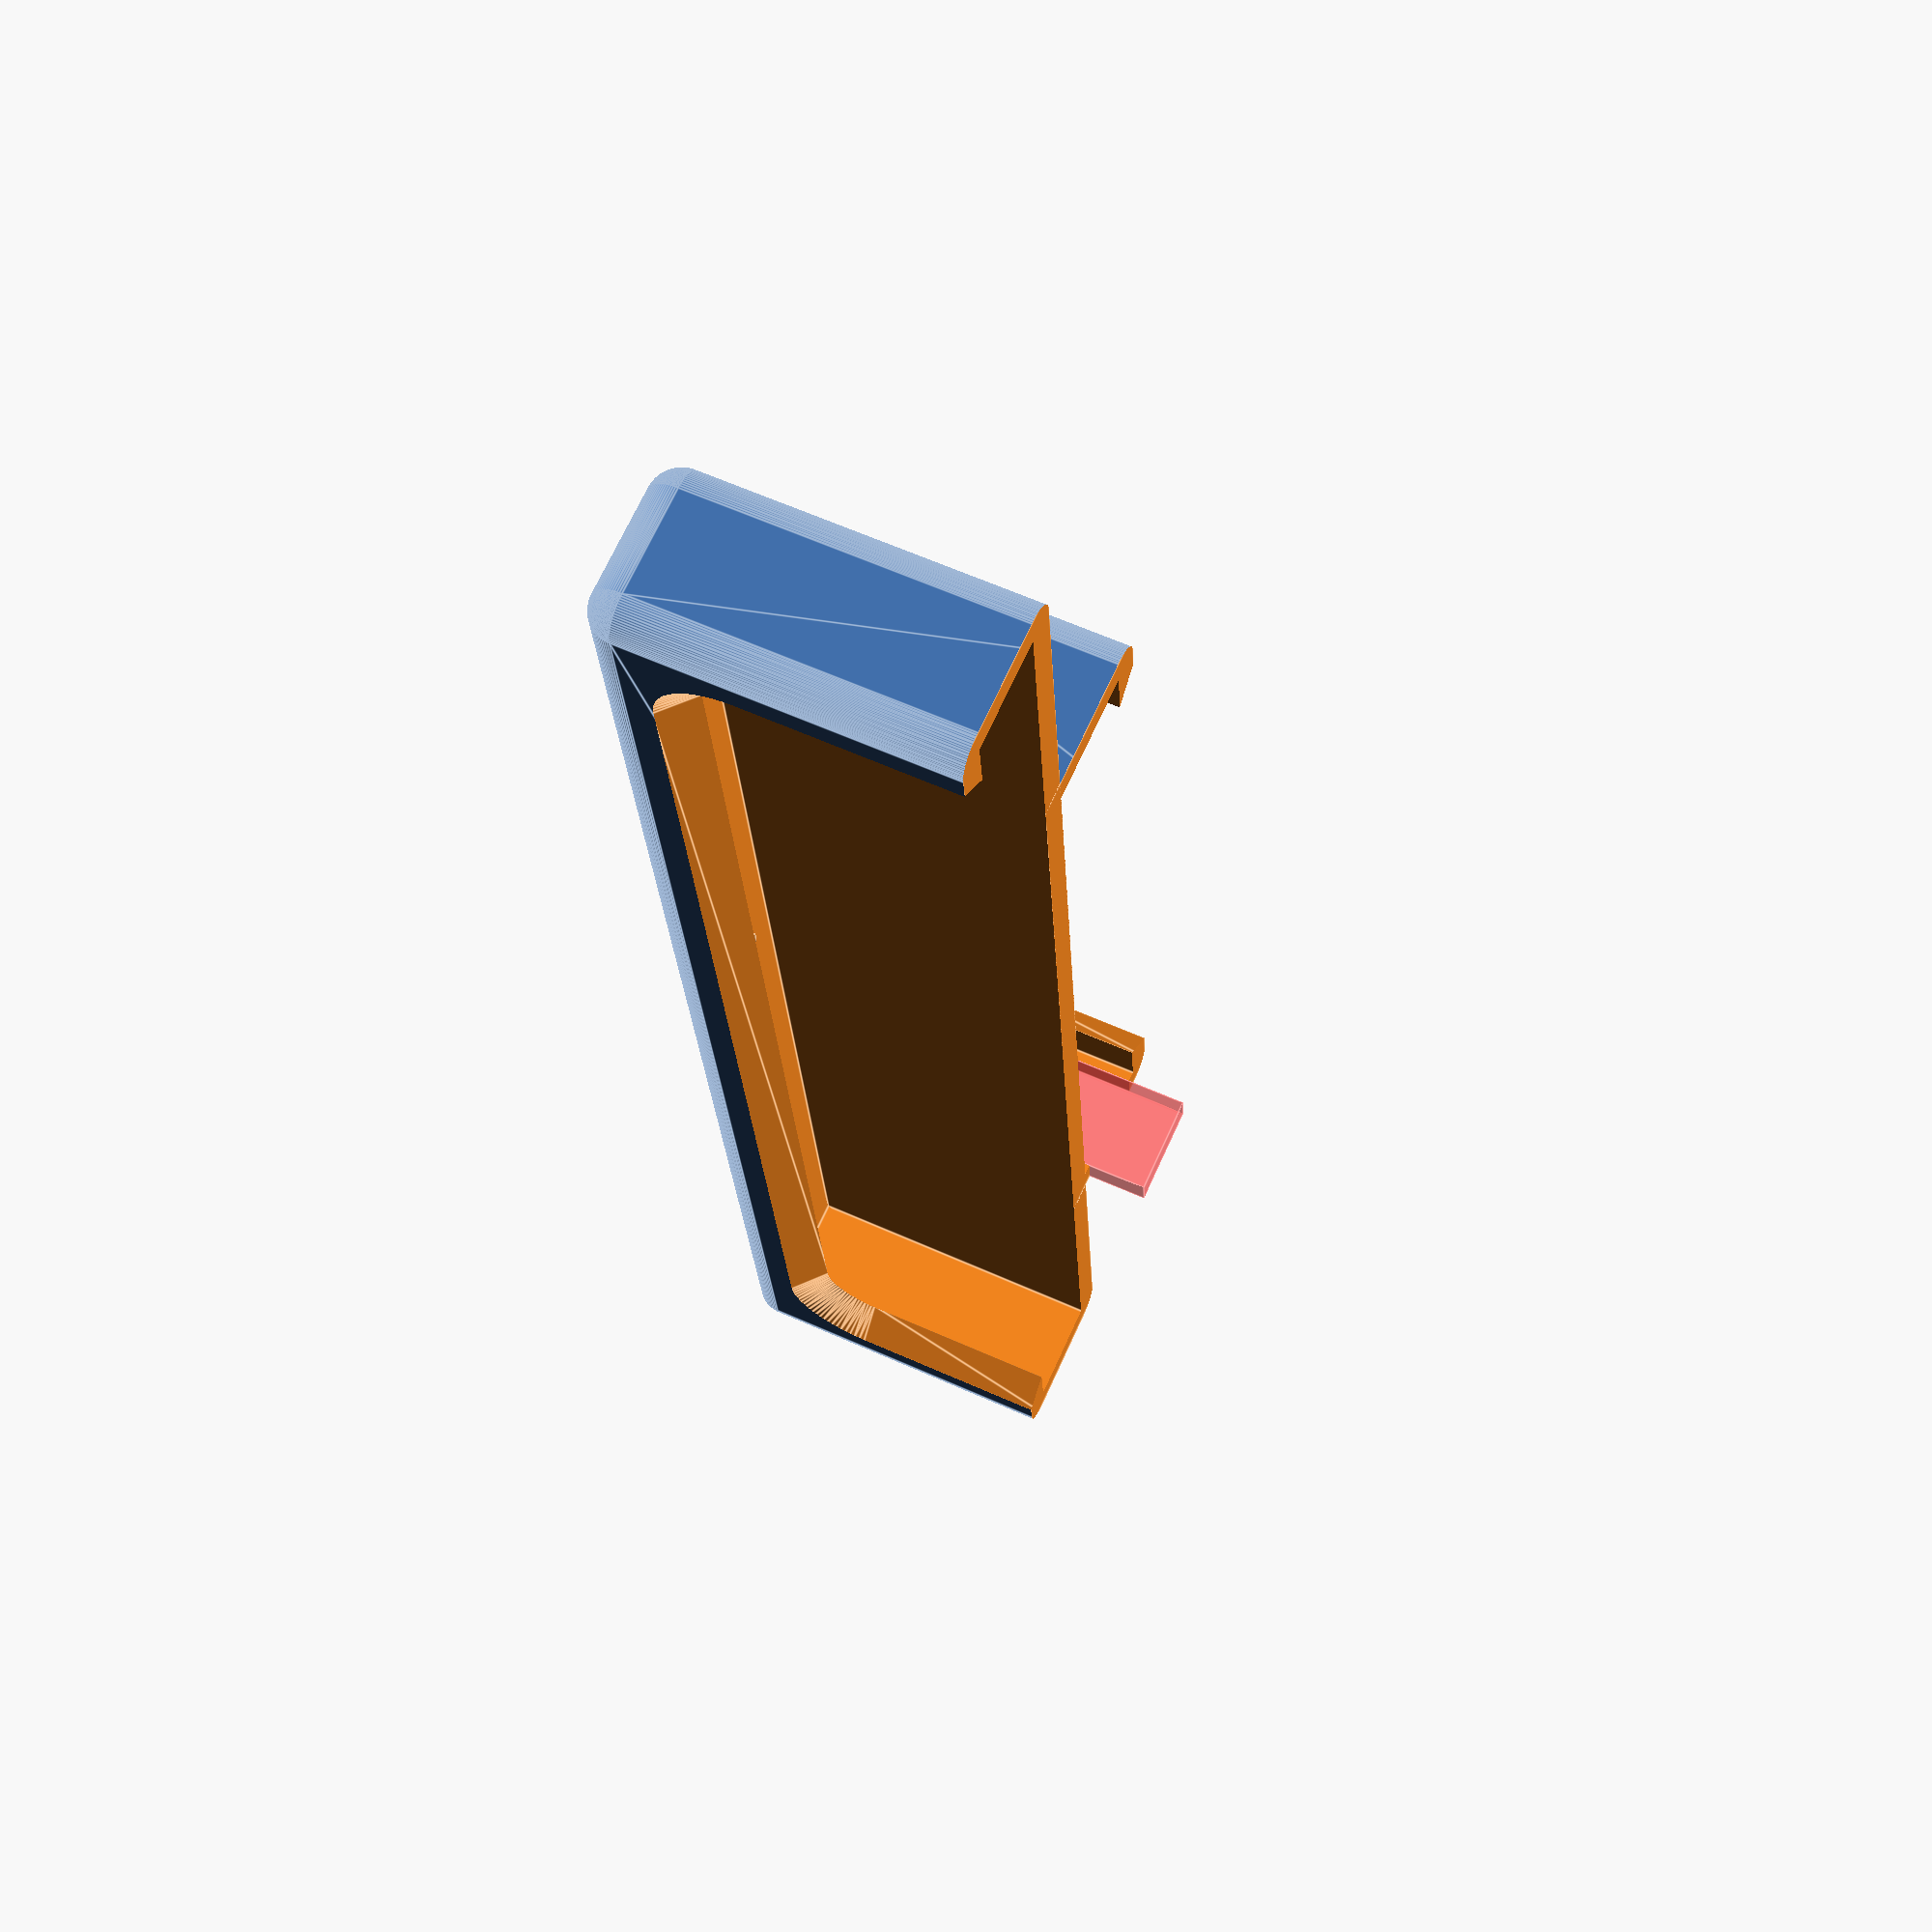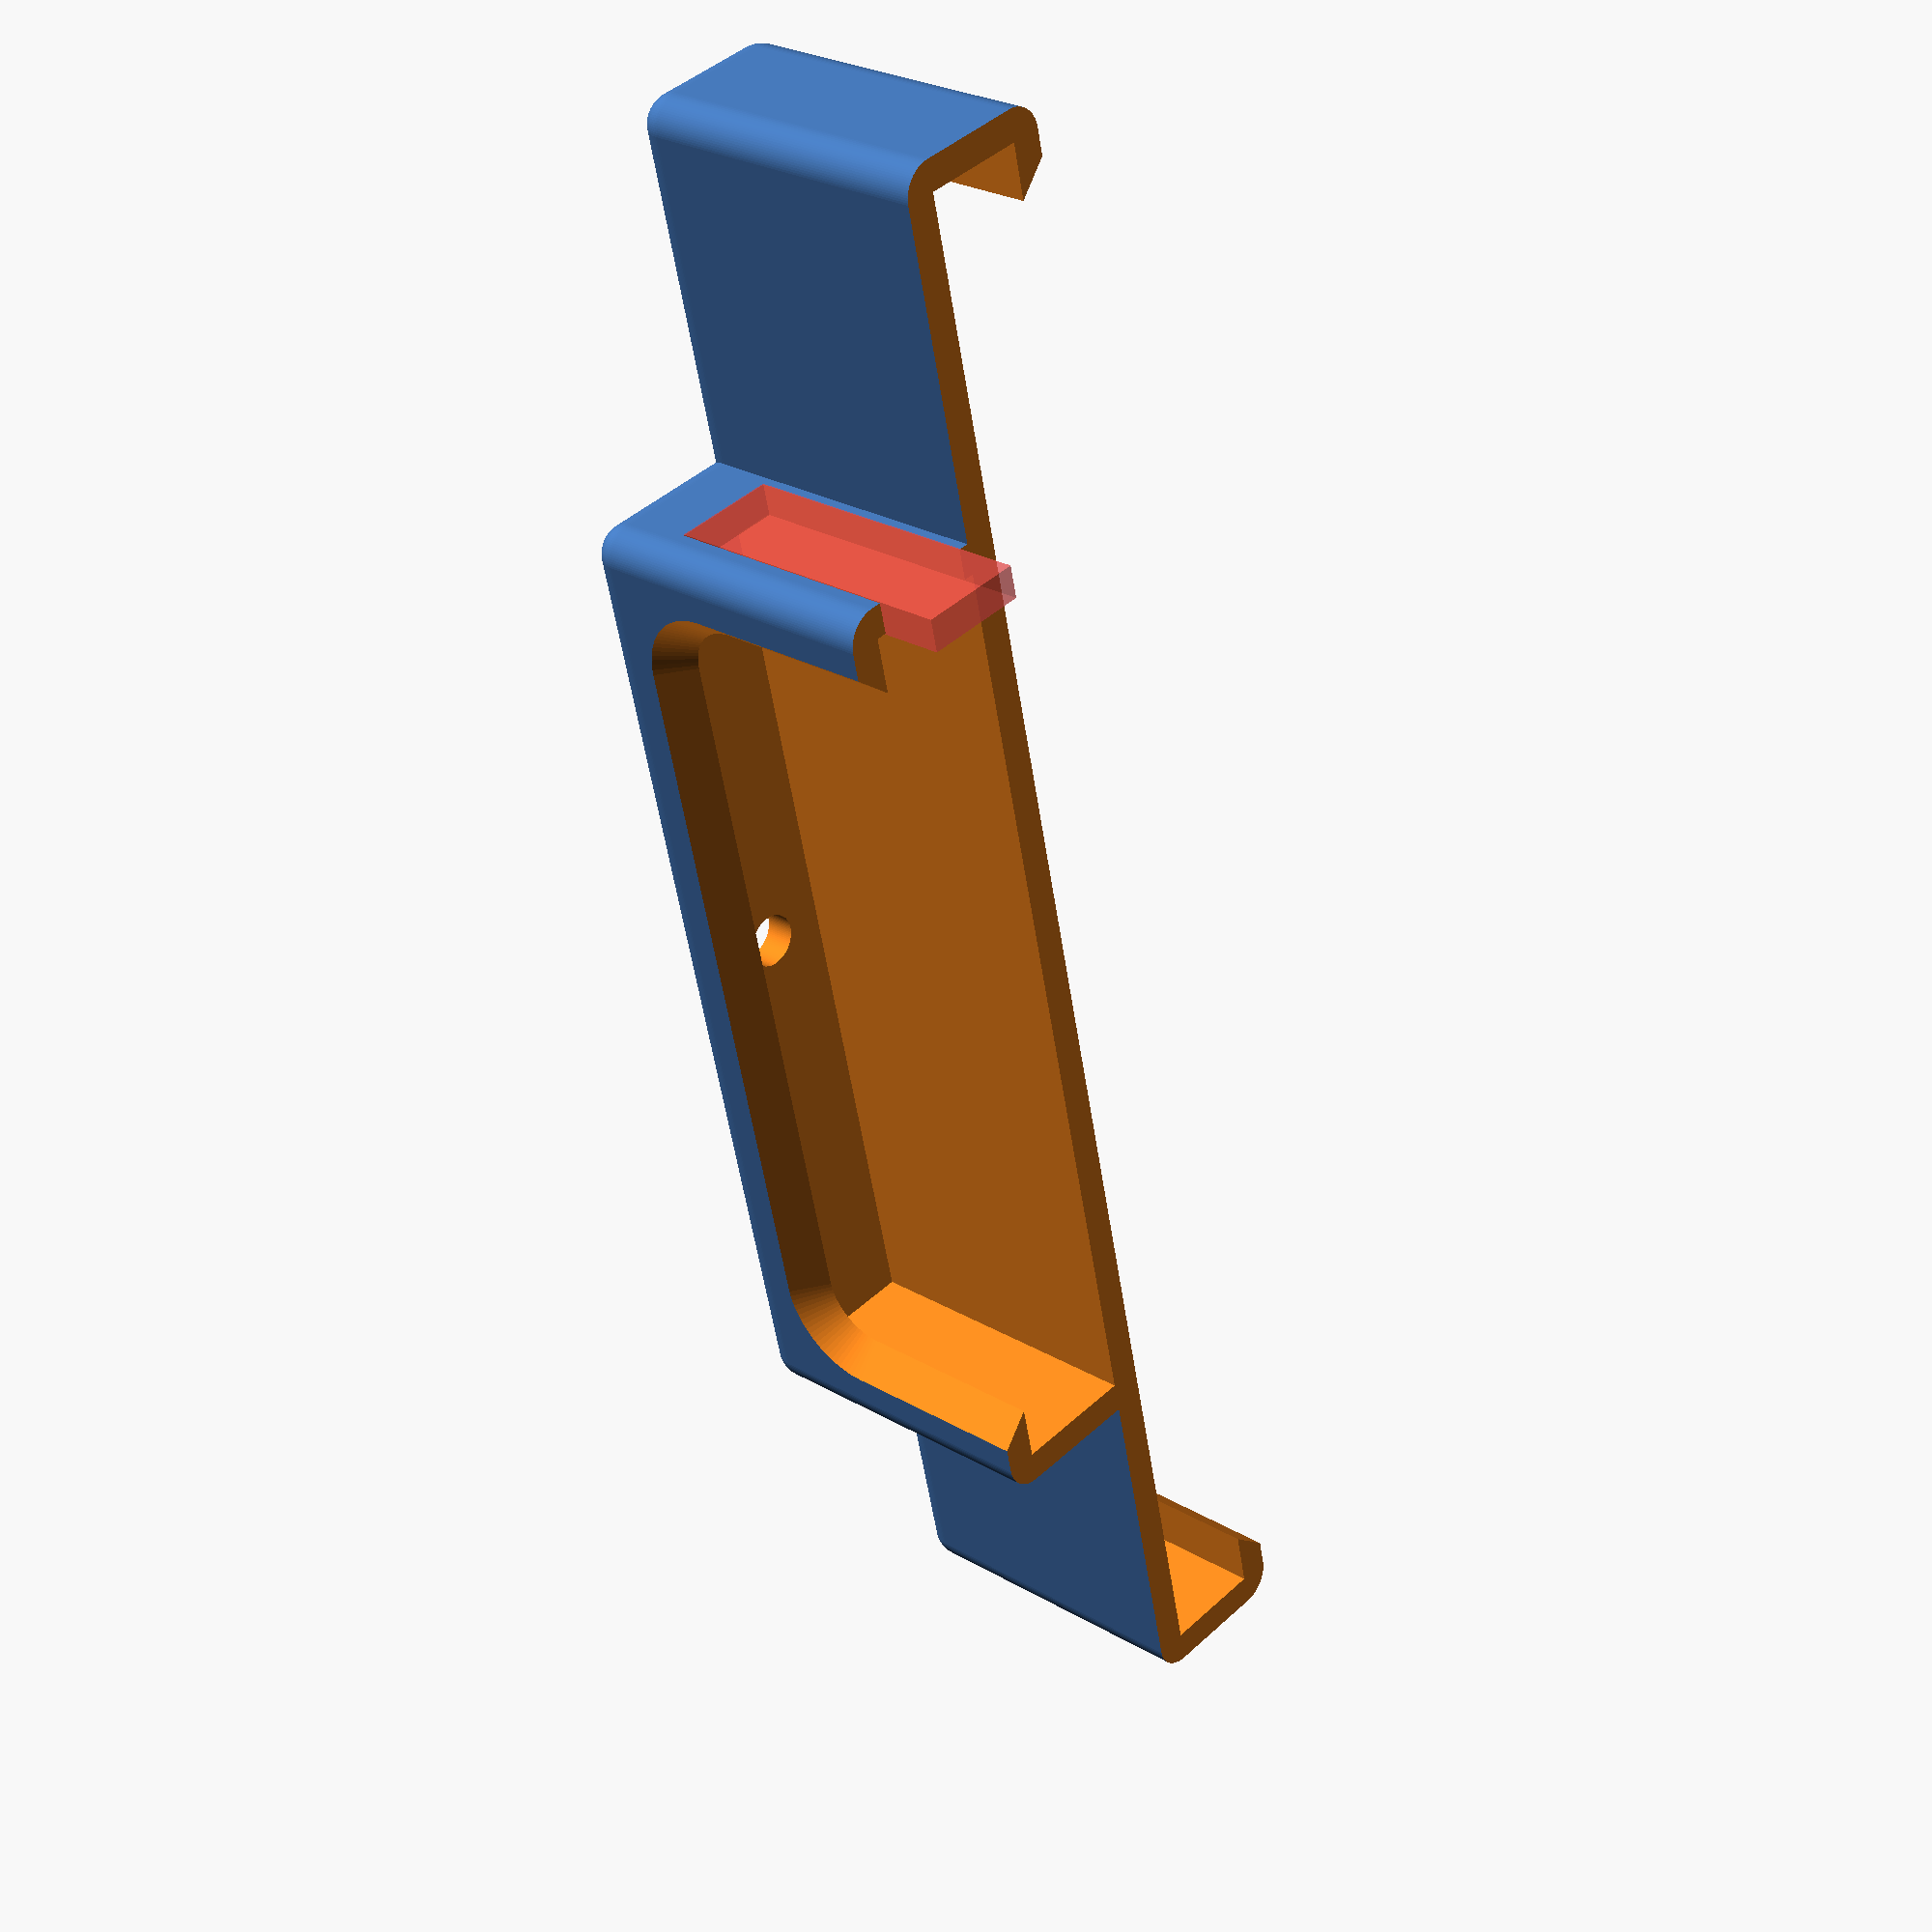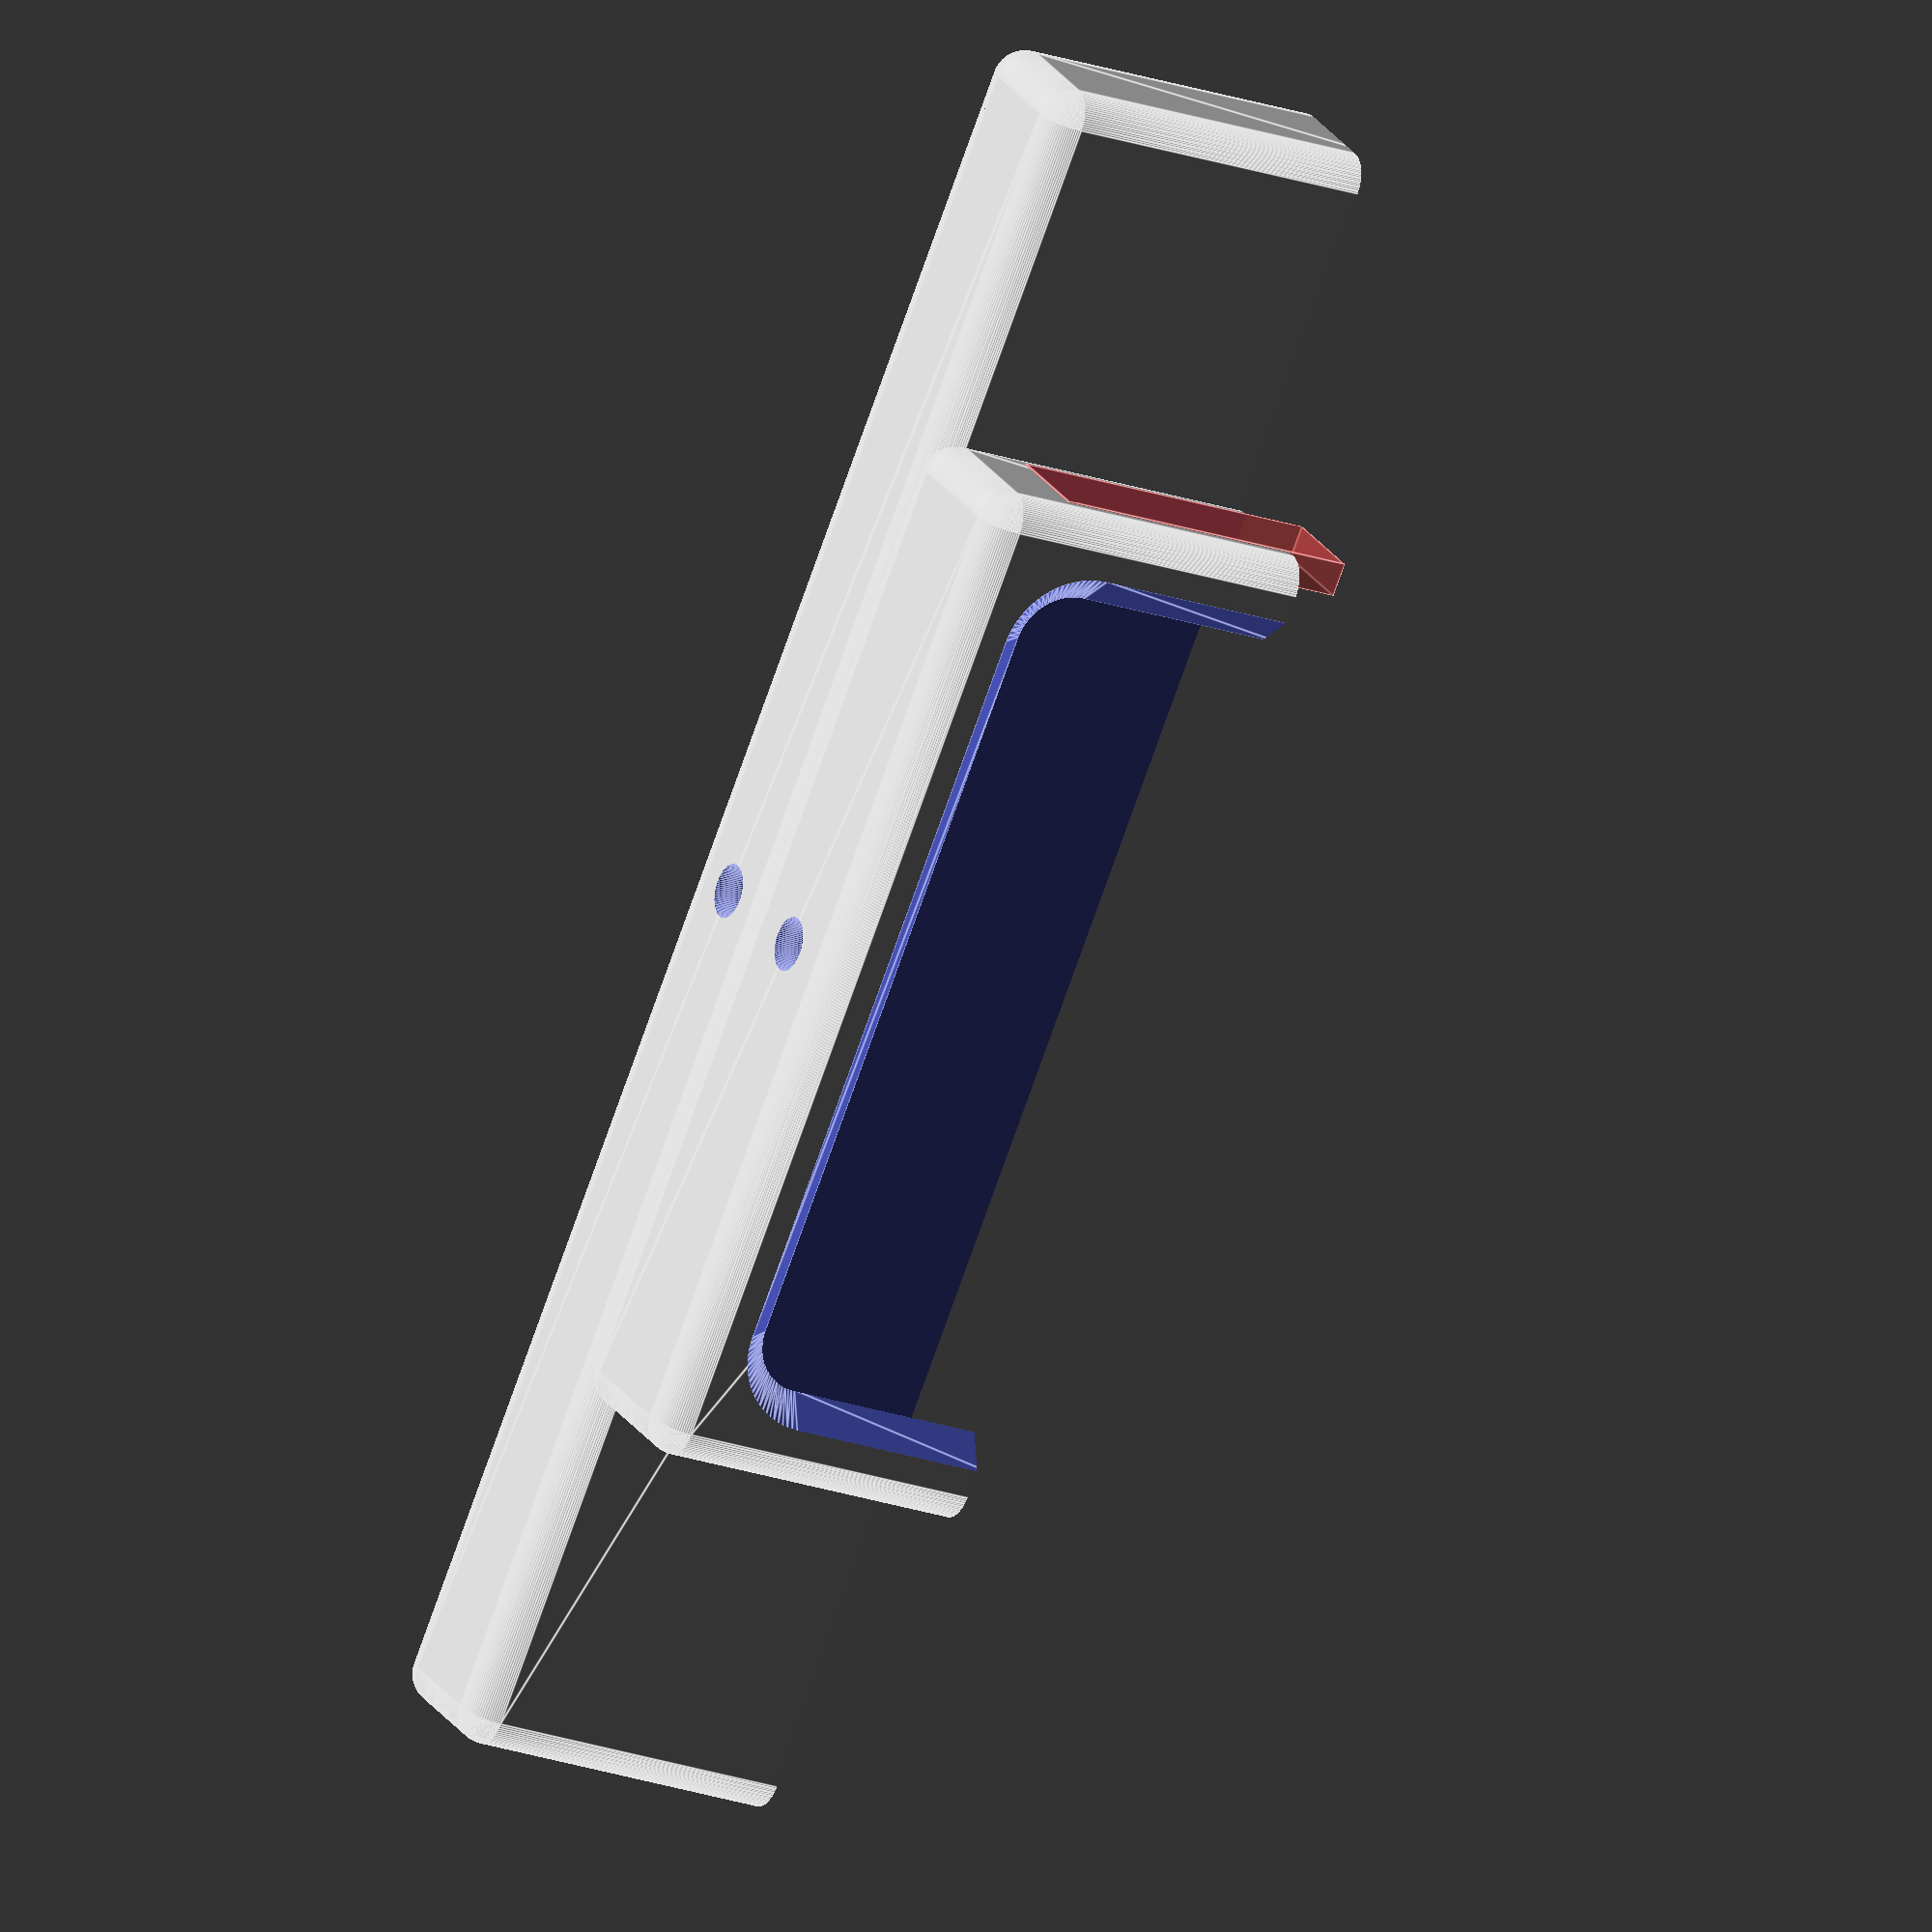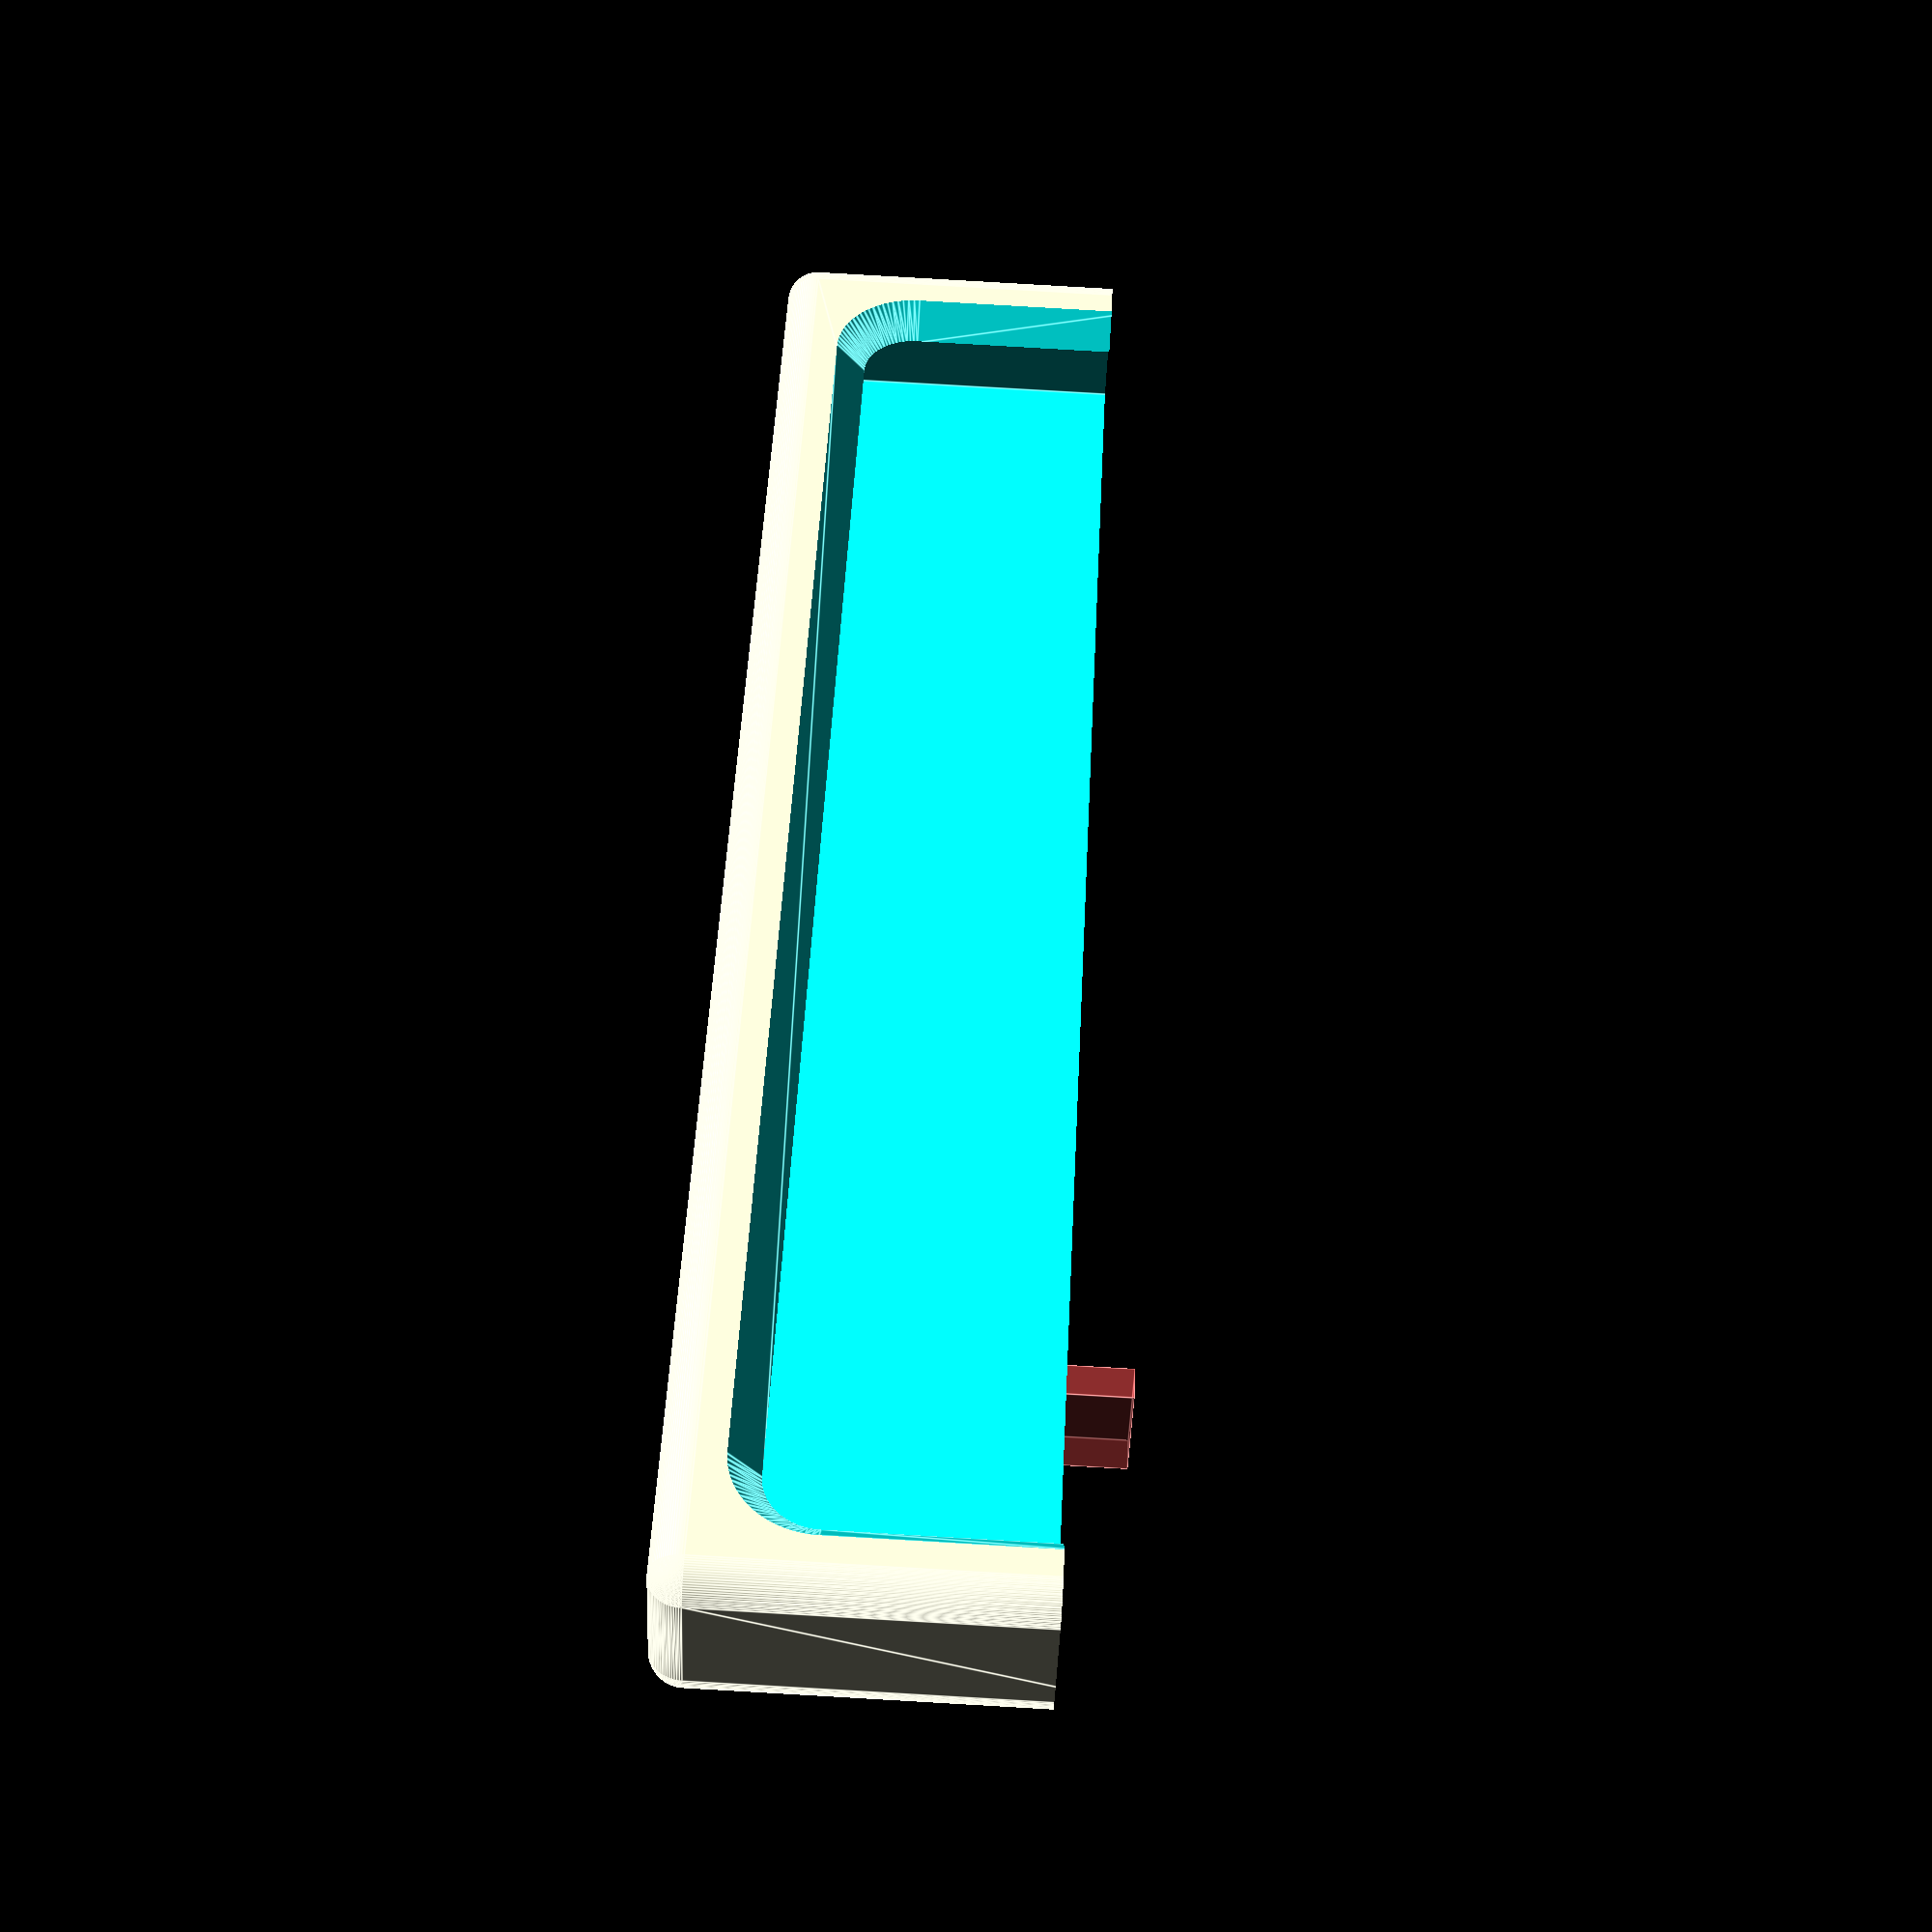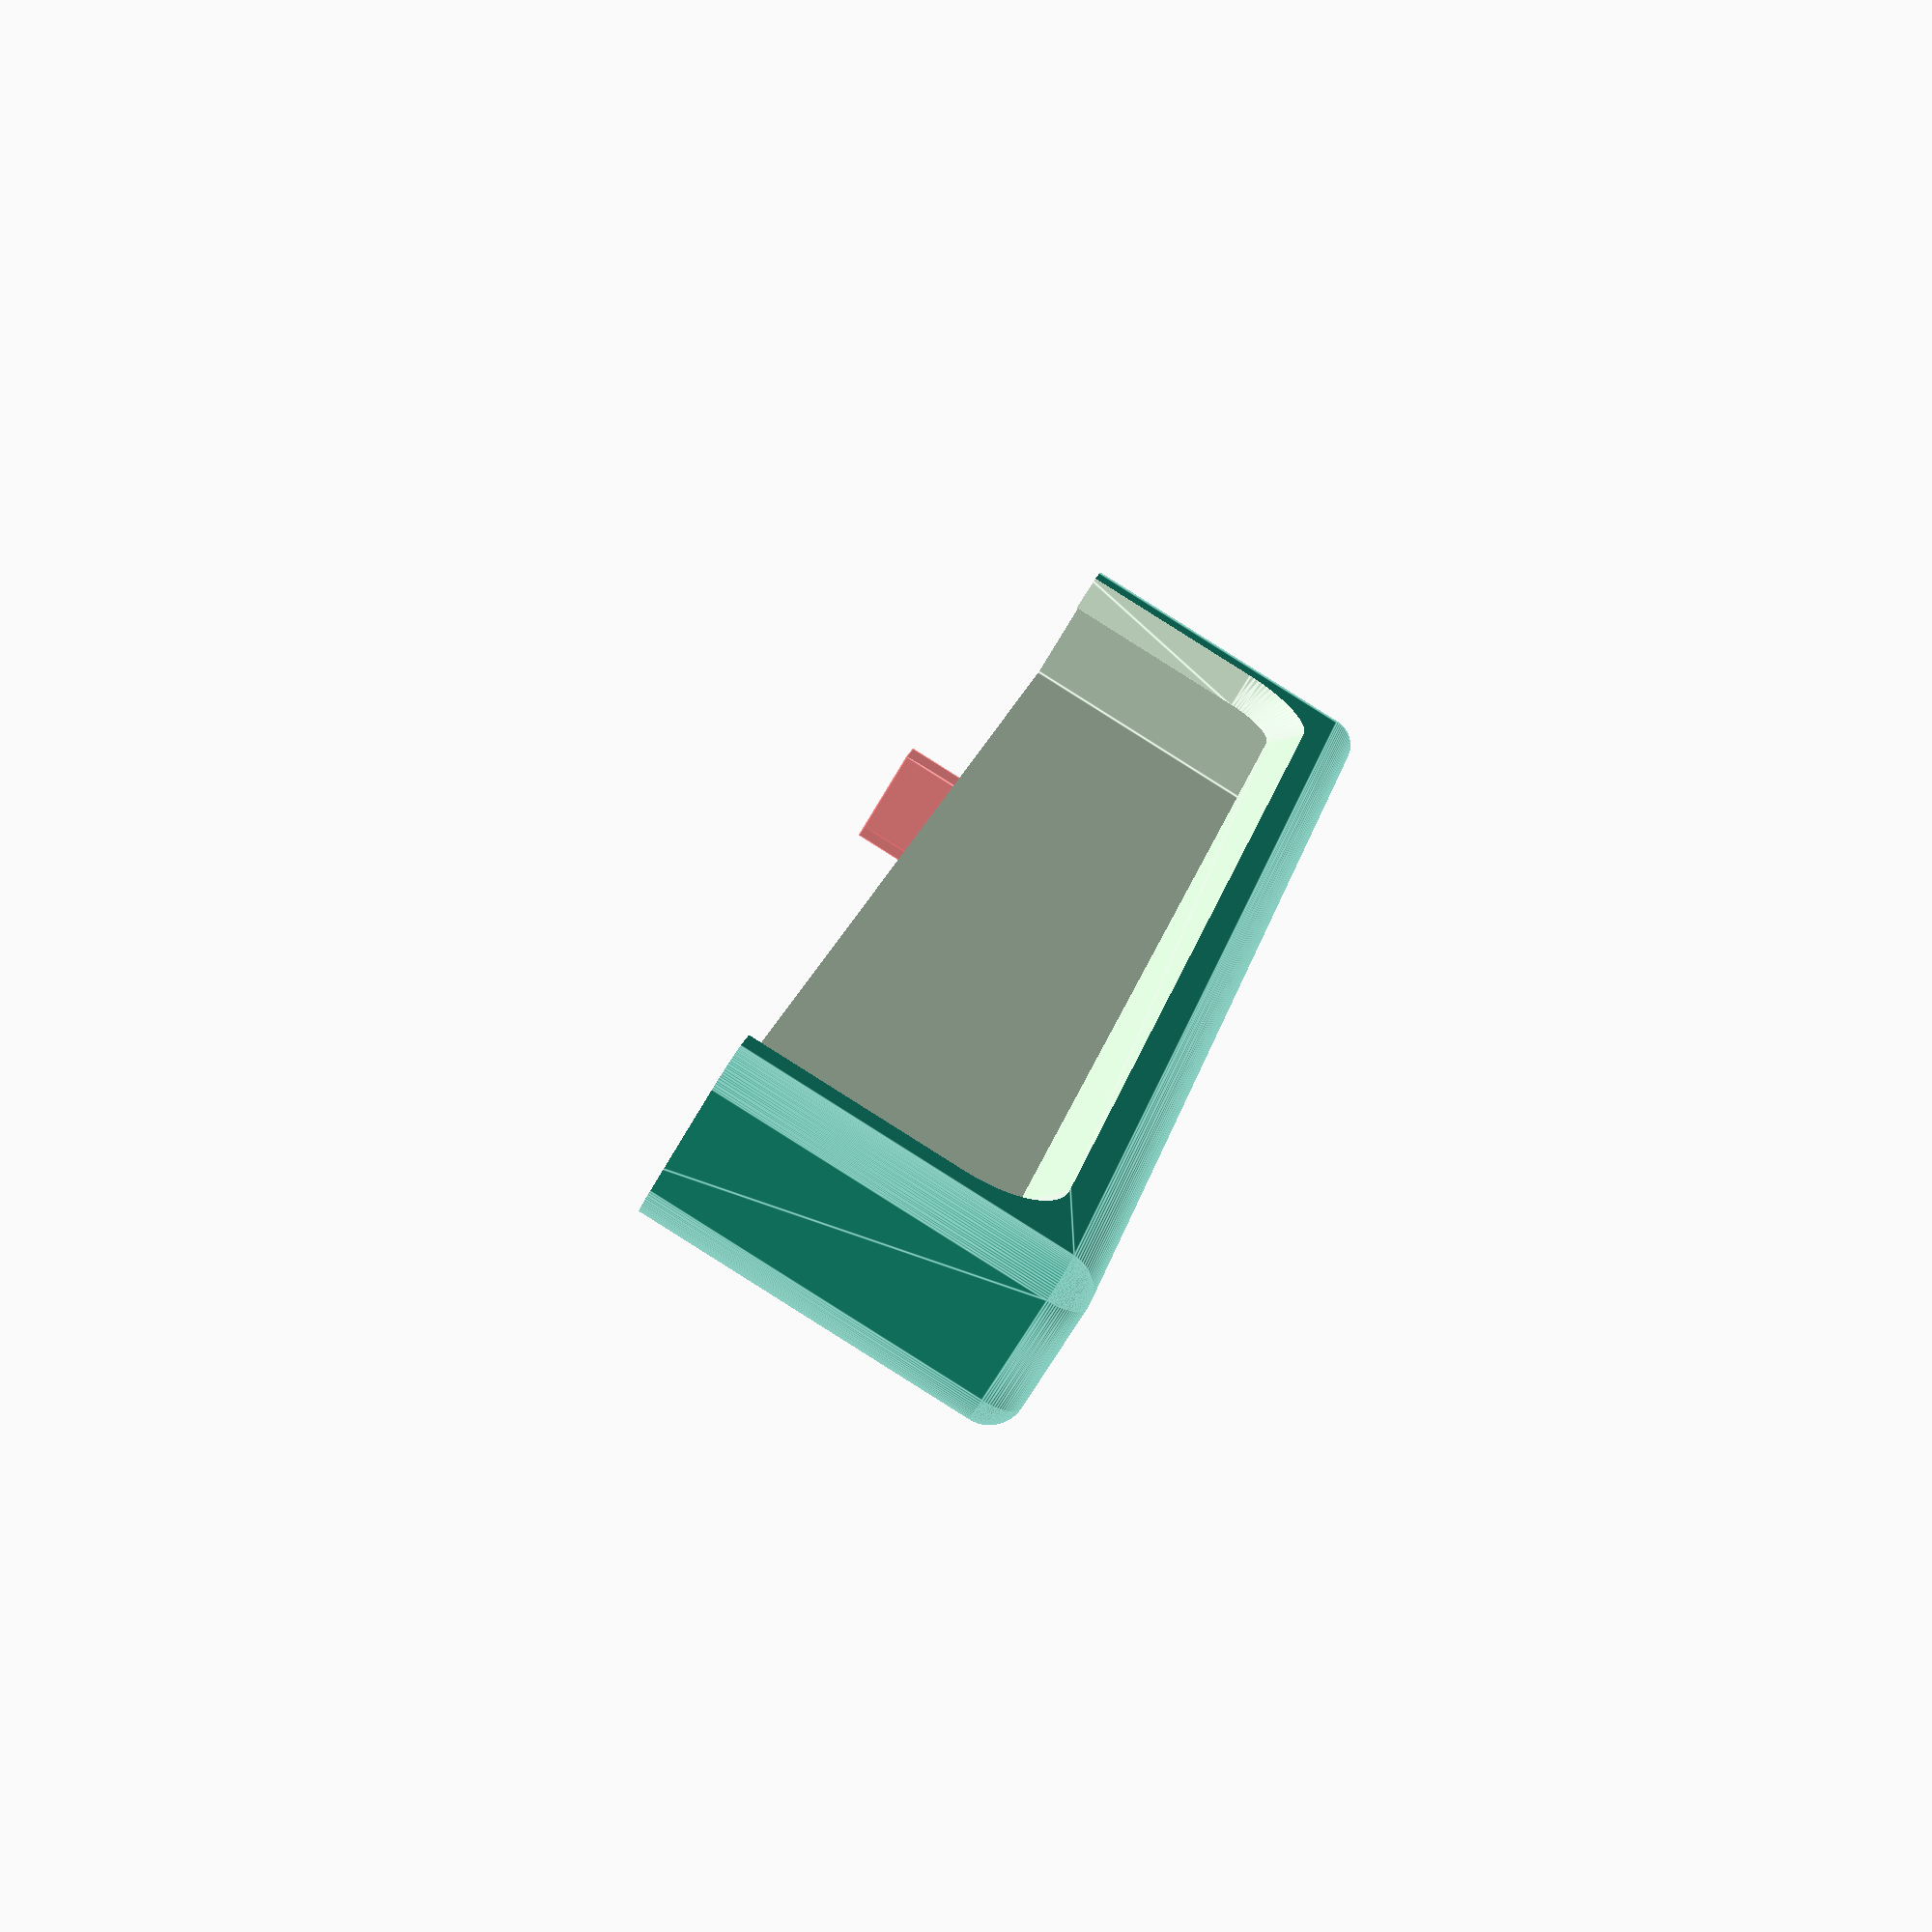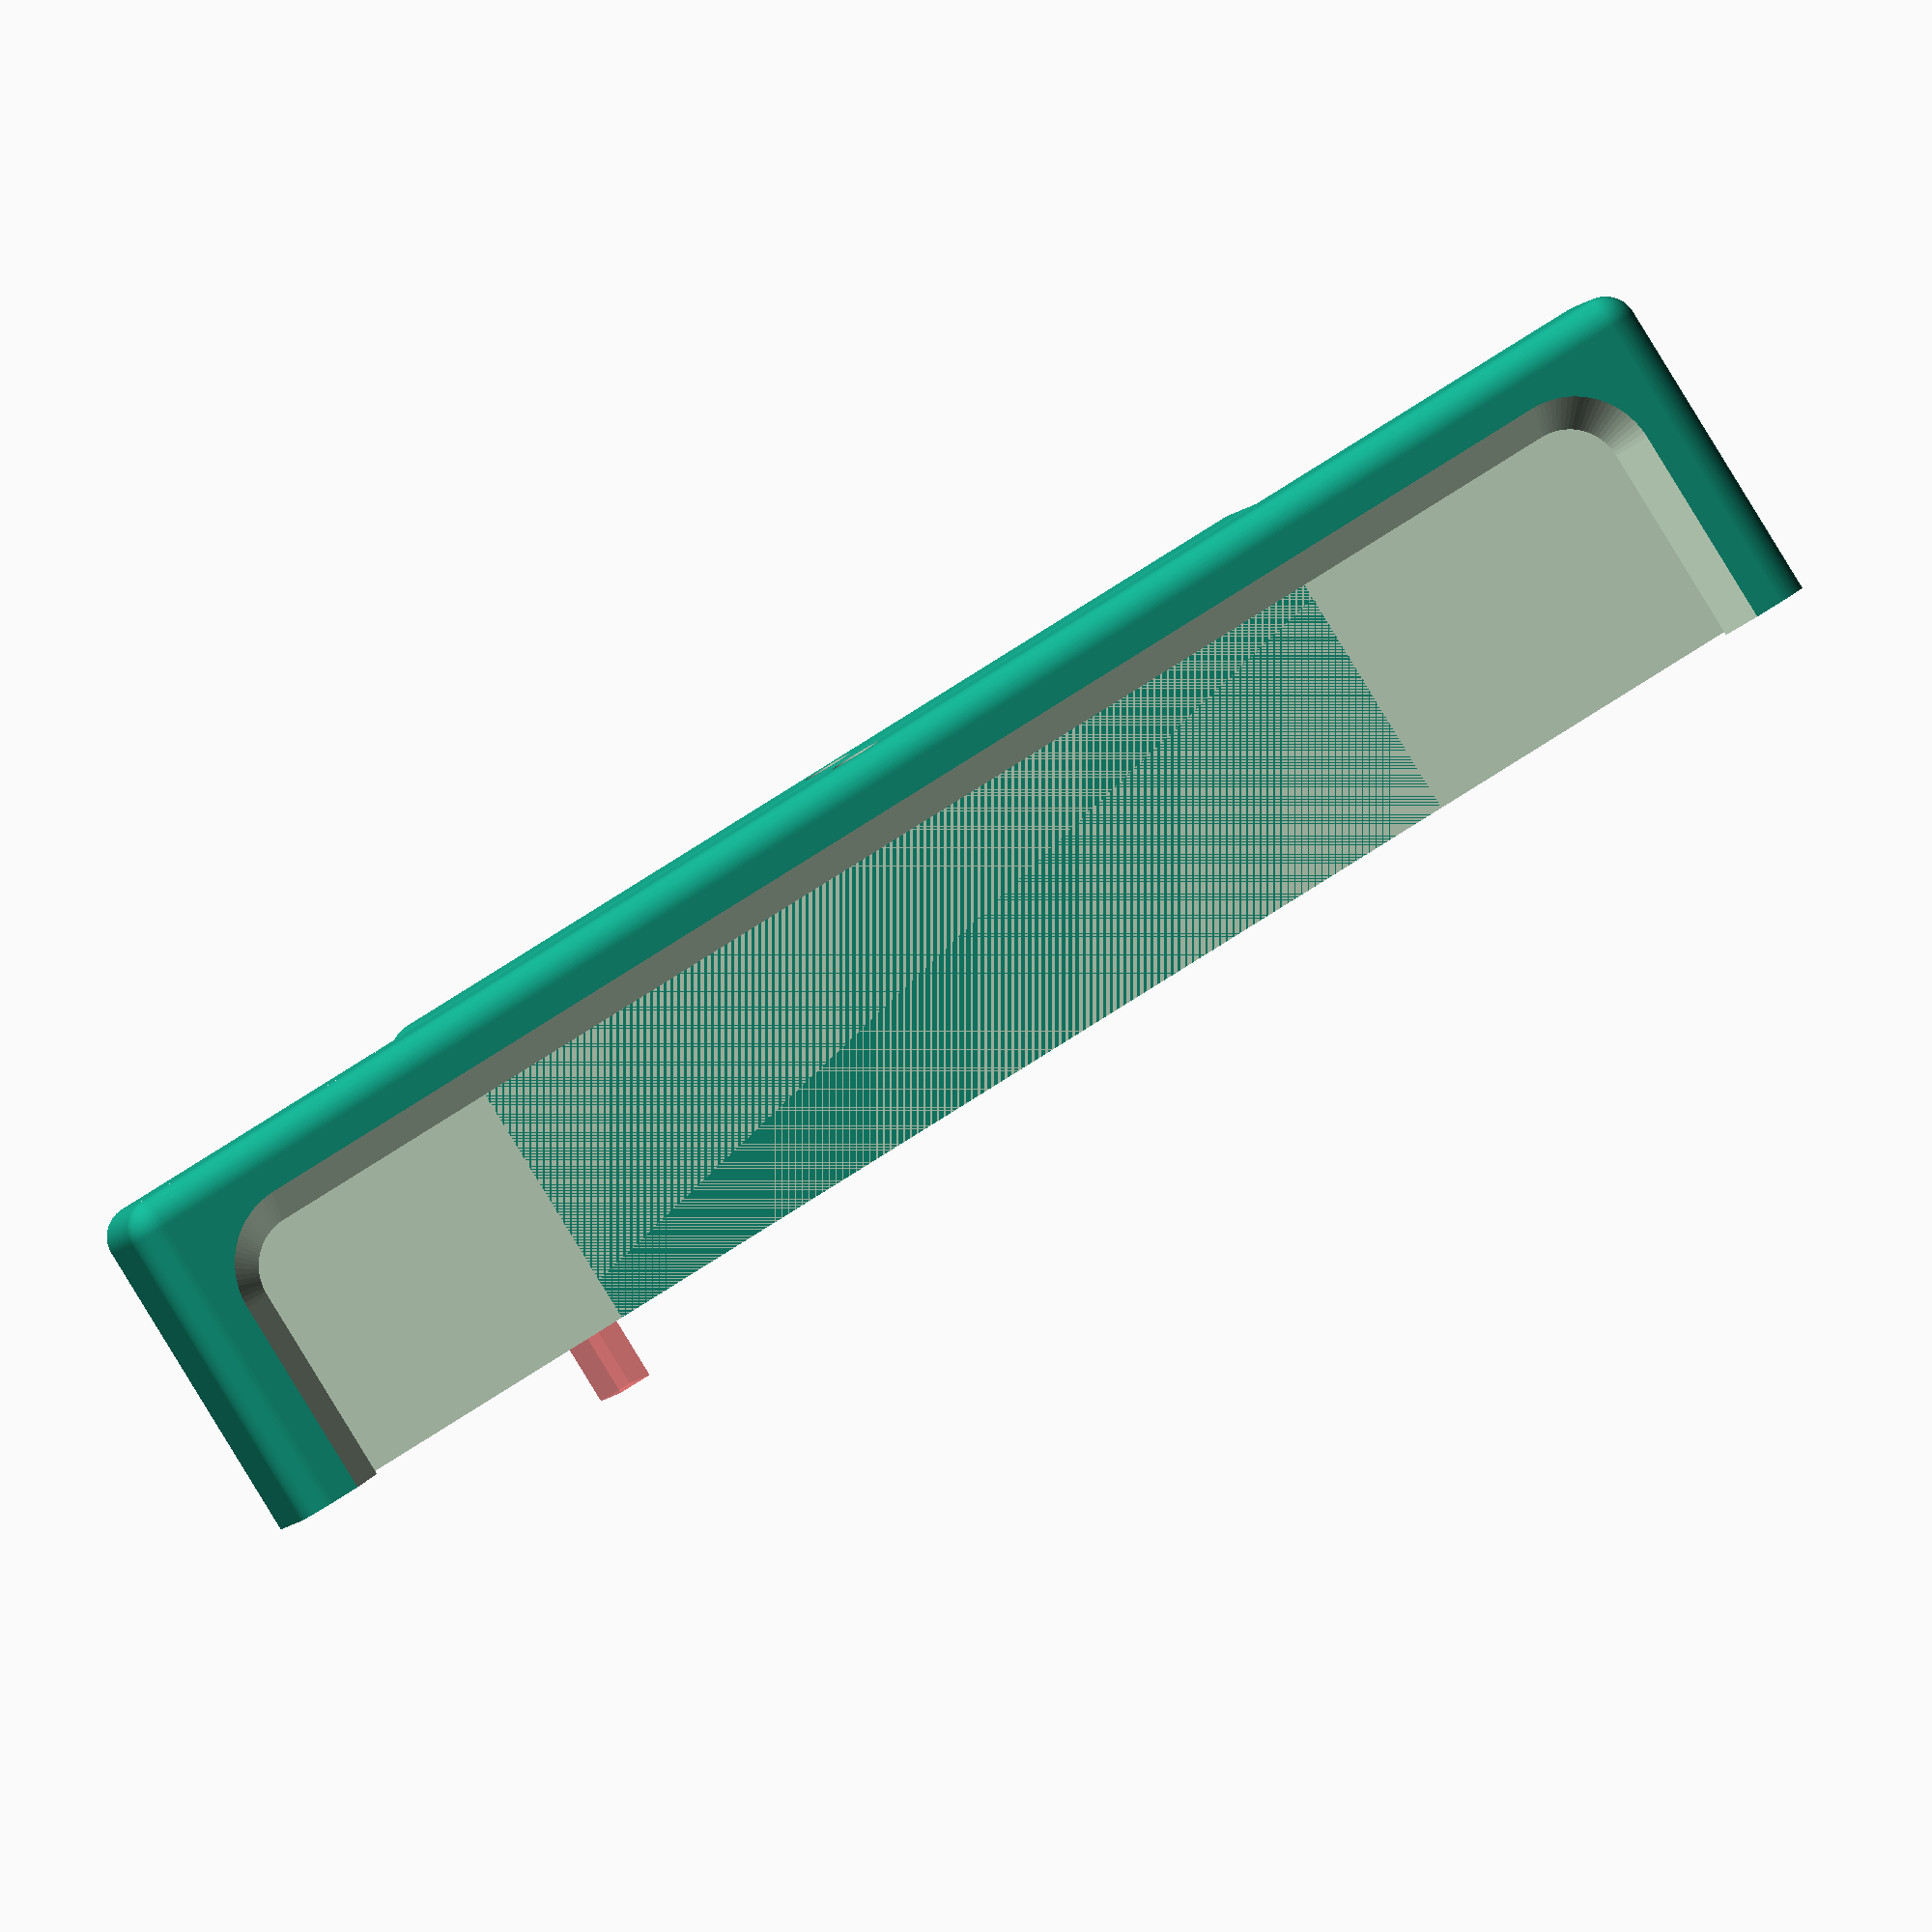
<openscad>
phone_x=161;
phone_y=10;
phone_z=30;
$fn=90;
in=25.4;

tripod=0.2010*in;

wall=3;
walll=wall*2;

//lip=6.5;
lip=5.5;
lip_corner=5;
lip_bottom=0;

pad=0.1;
padd=pad*2;
charger=20;
charger_center=phone_x/2;

time=sin($t*360)/2+0.5;

bar=22.5;
//mount_wall=7+time*7;
mount_wall=10;
mount_h=40;
mount_tab=9;
mount_gap=4;

bolt=6.5;

mount_x=mount_wall*2+bolt;
mount_y=mount_wall*2+bar;
mount_z=bar+mount_tab*2;

mount_y_offset=7;

mount_corner=10;


bolts=1;
for_bolts=mount_x/(bolts+1);

bolt_head=12;
bolt_head_h=4;

nut=12.5;
nut_h=6;

side_offset=phone_z/4*3;
handlebar_angle=-15;
lazy_offset=0;

mount_z_offset=bolt/2+mount_wall+bolt/2;

module case(phone_x,phone_y,phone_z) {
    translate([-phone_x/2,-wall-phone_y,wall])
    difference() {
        minkowski() {
            cube([phone_x,phone_y,phone_z+lip+wall]);
            sphere(r=wall);
        }
        cube([phone_x,phone_y,phone_z+wall+pad]);
        minkowski() {
            translate([lip+lip_corner,0,lip+lip_corner+lip_bottom])
            cube([phone_x-lip*2-lip_corner*2,pad,phone_z-lip-lip_corner+wall]);
            rotate([90,0,0])
            cylinder(r1=lip_corner,r2=wall+lip_corner,h=wall+padd);
        }
        translate([-wall-pad,-wall-pad,phone_z])
        cube([phone_x+walll+padd,phone_y+walll+padd,lip+walll+pad]);

        translate([phone_x/2,phone_y/2,-wall-pad])
        cylinder(d=tripod,h=wall+padd);
        
        //cube([charger,phone_y,wall+padd]);
        //bolt(side_offset-bar/2-bolt);
        //bolt(side_offset+bar/2+bolt);
    }
}

module back_mount() {
    translate([-mount_x/2,-wall+pad-mount_y_offset,mount_z_offset])
    difference() {
        minkowski() {
            hull() {

                // angled part
                translate([mount_corner,0,-mount_z_offset+mount_corner])
                cube([mount_x-mount_corner*2,pad,mount_z_offset-mount_corner]);

                // top bolt cylinder
                //translate([mount_wall+bolt/2+mount_corner,0,mount_z+bolt/2])
                translate([mount_x/2,0,mount_z+bolt/2])
                rotate([-90,0,0])
                cylinder(d=mount_wall*2+bolt-mount_corner*2,h=mount_y-mount_corner);

                // bottom bolt cylinder
                translate([mount_x/2,0,-bolt/2])
                rotate([-90,0,0])
                cylinder(d=mount_wall*2+bolt-mount_corner*2,h=mount_y-mount_corner);
            }
            sphere(r=mount_corner);
        }

        // bar
        translate([-pad,mount_y/2,mount_z/2])
        rotate([0,90,0])
        cylinder(d=bar,h=mount_x+padd);

        // slit
        translate([-pad,mount_y/2-mount_gap/2,-mount_z_offset])
        cube([mount_x+padd,mount_gap,phone_z]);

        //flatten
        translate([-phone_x/2,-wall-mount_corner,-mount_z_offset]) cube([phone_x,mount_corner+wall+pad+mount_y_offset,mount_z+mount_z_offset*2]);
    }
}

module back_bolts() {
    translate([-mount_x/2,-wall-pad,mount_z_offset])
    //for(x=[for_bolts:for_bolts:for_bolts*bolts]) {
    for(z=[0:mount_z+bolt:mount_z+bolt]) {
        translate([for_bolts,0,mount_z+bolt/2-z])
        rotate([-90,0,0]) {
            cylinder(d=bolt,h=mount_y+padd);
            cylinder(d=bolt_head,h=bolt_head_h);
            rotate([0,0,90])
            translate([0,0,mount_y+padd-nut_h-mount_y_offset])
            cylinder(d=nut,h=nut_h,$fn=6);
        }
    }
}

light_x=91;

light_y=12;
light_z=phone_z;

light_charger_y=light_y-2;
light_charger_z=6;

module assembled() {
    case(phone_x,phone_y,phone_z);
    difference() {
        translate([0,-wall])
        mirror([0,1])
        case(light_x,light_y,light_z);
        translate([light_x/2-pad,light_y/2-light_charger_y/2,light_charger_z+wall])
        #cube([wall+pad*2,light_charger_y,phone_z]);

    }
}


assembled();


module side_mount() {
    translate([phone_x/2,wall+phone_y,-wall])
    case();
    difference() {
        union() {
            hull() {
                translate([-bar/2-mount_wall-lazy_offset,0,side_offset])
                rotate([-90,0,handlebar_angle]) {
                    translate([0,0,-mount_wall])
                    cylinder(d=bar,h=mount_wall);
                    translate([0,0,phone_y])
                    cylinder(d=bar,h=mount_wall);
                }
                translate([-bar/2-mount_wall,0,side_offset])
                rotate([-90,0,0]) {
                    cylinder(d=bar+mount_wall*2,h=phone_y);
                }
                translate([-wall,-wall,0])
                cube([wall,phone_y+wall*2,phone_z]);
            }
        }
        translate([-bar/2-mount_wall-lazy_offset,0,side_offset])
        rotate([-90,0,handlebar_angle])
        translate([0,0,-mount_wall-pad])
        cylinder(d=bar,h=phone_y+mount_wall*2+padd);

        translate([-lazy_offset,0,0])
        rotate([0,0,handlebar_angle])
        translate([-mount_wall-bar/2-mount_gap/2,-mount_wall*2,0])
        cube([mount_gap,phone_y*2+mount_wall*4+padd,phone_z]);
        bolt(side_offset-bar/2-bolt);
        bolt(side_offset+bar/2+bolt);
    }
}

module bolt(z) {
    translate([pad,phone_y/2,z])
    rotate([0,-90,0]) {
        cylinder(d=bolt,h=mount_wall*2+bar+padd);
        cylinder(d=bolt_head,h=bolt_head_h);
        translate([0,0,-phone_x*2])
        
        cylinder(d=bolt_head,h=phone_x*2);
        translate([0,0,mount_wall*2+bar-nut_h])
        cylinder(d=nut,h=nut_h,$fn=6);
    }
}

module bad_supports() {
    intersection() {
        translate([-bar/2-mount_wall,0,side_offset])
        rotate([-90,0,0]) {
            translate([0,0,-mount_wall])
            cylinder(d1=bar,d2=bar+mount_wall*2,h=mount_wall);
            cylinder(d=bar+mount_wall*2,h=phone_y);
            translate([0,0,phone_y])
            cylinder(d2=bar,d1=bar+mount_wall*2,h=mount_wall);
        }
        slits=6;
        fs=(phone_y+mount_wall*2)/(slits+1);
        slit_w=1.0;
        translate([-mount_wall*2-bar-8,-mount_wall,side_offset-mount_gap/2])
        for(y=[fs:fs:fs*slits]) {
            translate([0,y,0])
            cube([mount_wall+bar/2,slit_w,mount_gap]);
        }
    }
}

</openscad>
<views>
elev=118.3 azim=263.8 roll=245.5 proj=p view=edges
elev=154.8 azim=77.3 roll=226.5 proj=p view=wireframe
elev=202.0 azim=50.0 roll=301.3 proj=o view=edges
elev=94.4 azim=39.2 roll=266.7 proj=p view=edges
elev=90.7 azim=291.5 roll=57.8 proj=p view=edges
elev=87.9 azim=12.5 roll=211.5 proj=o view=solid
</views>
